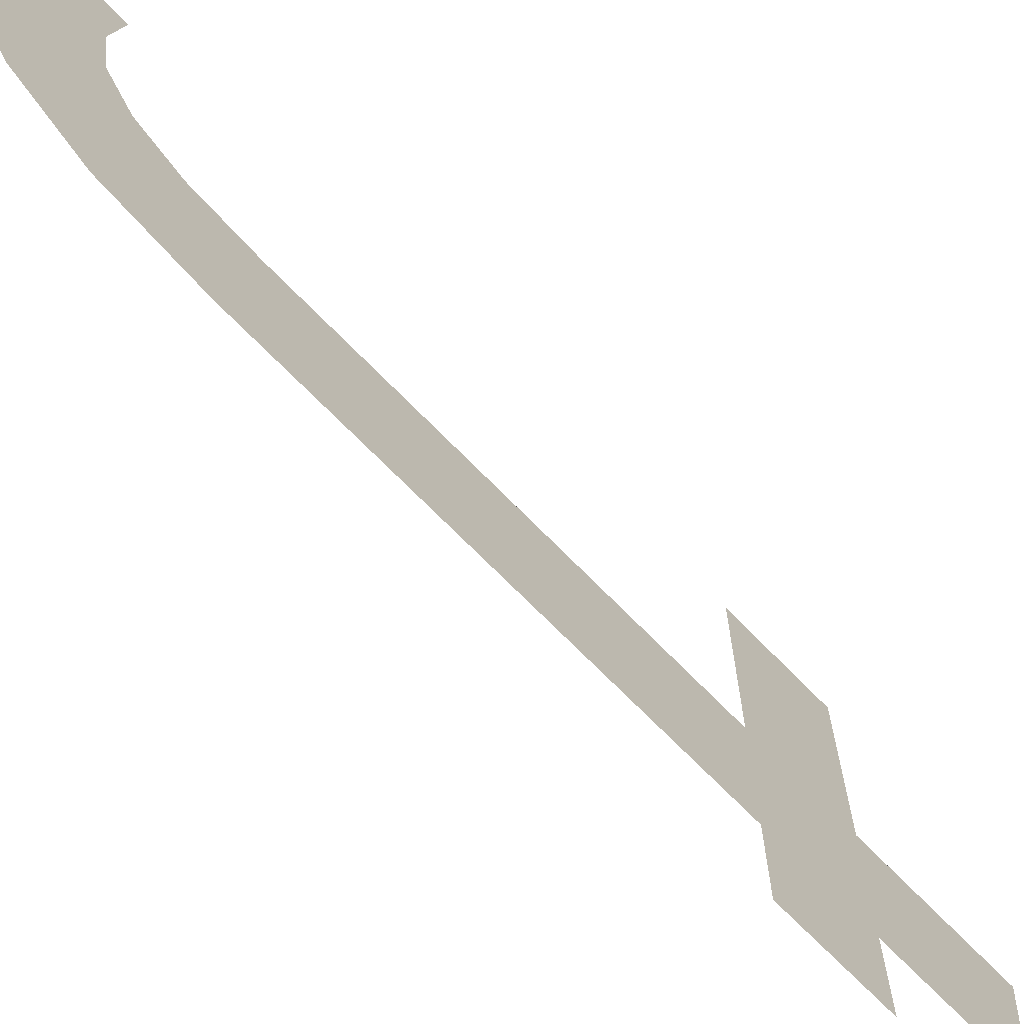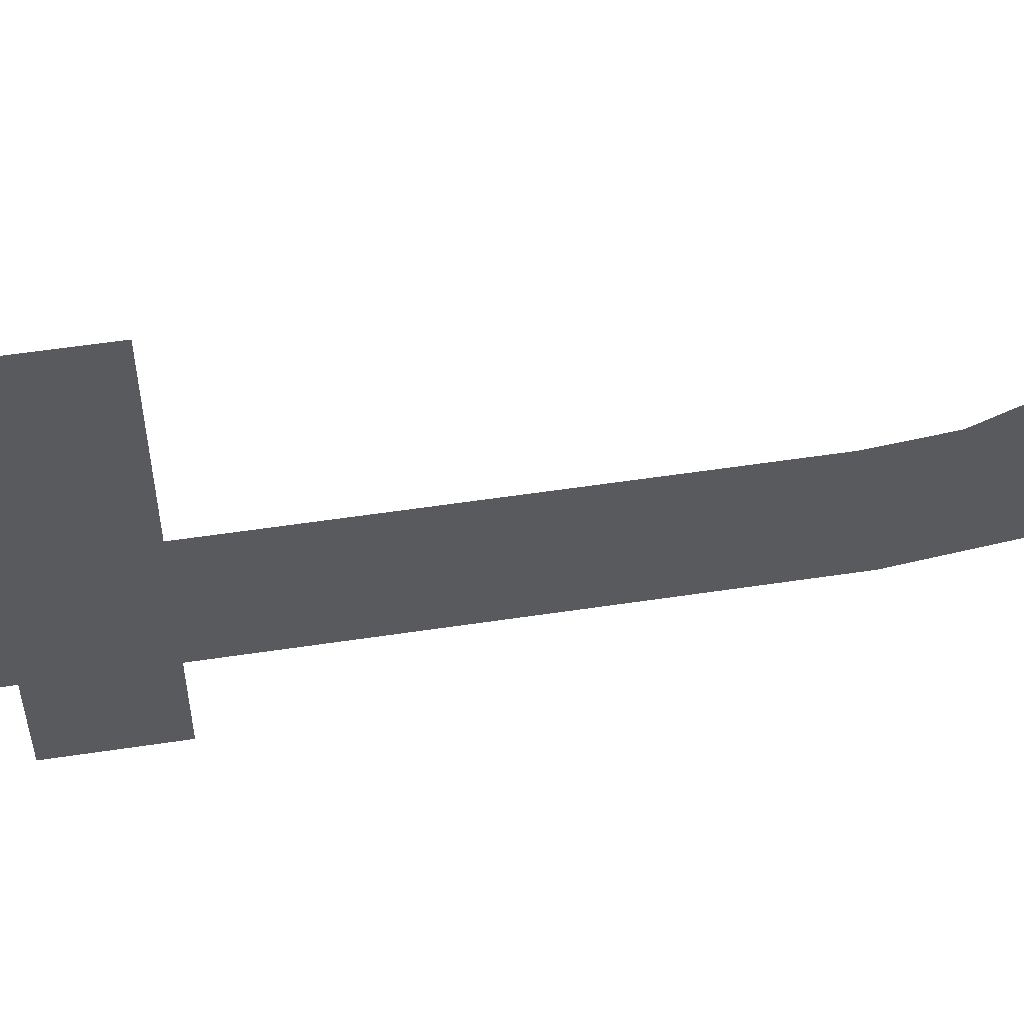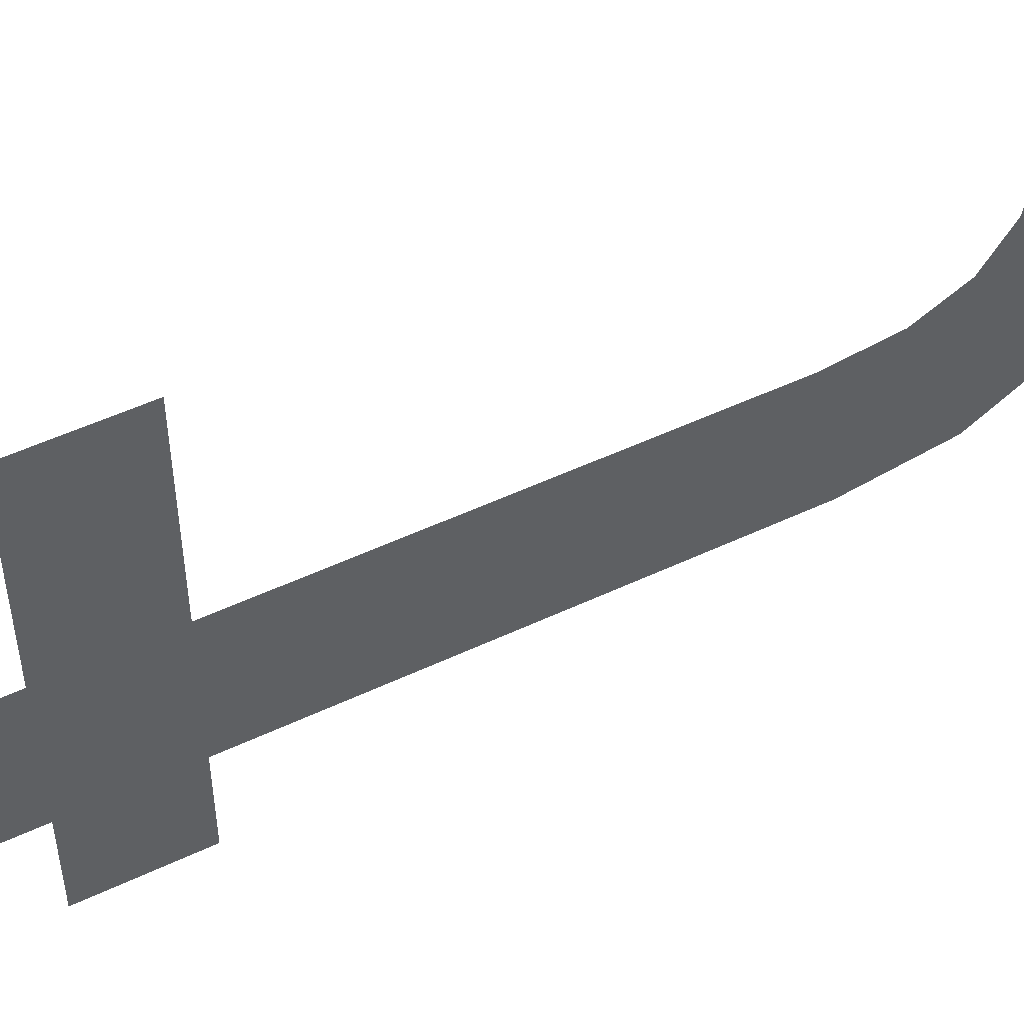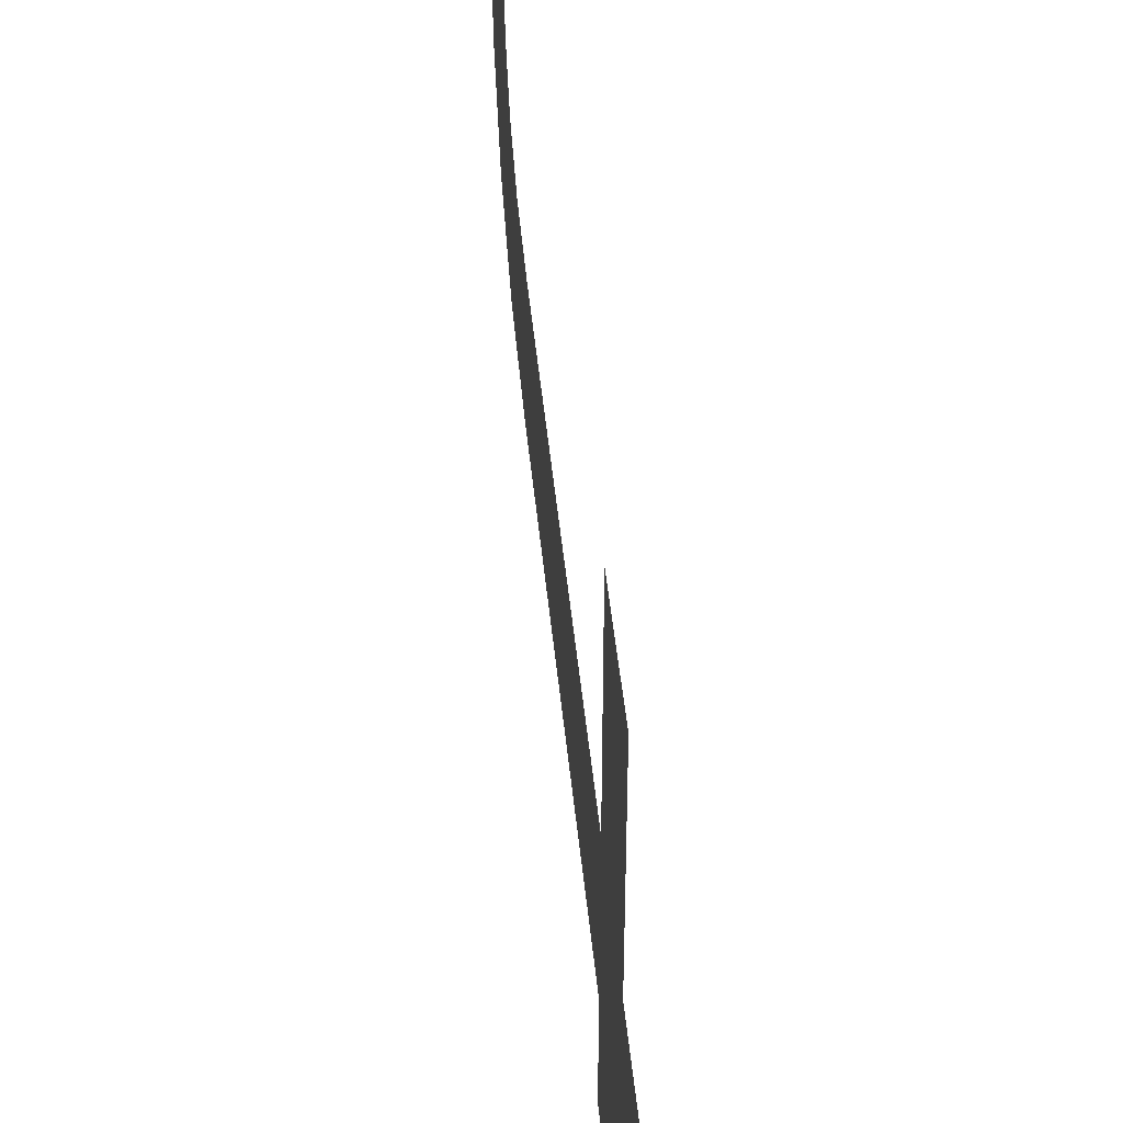
<metadata>
{"format":"obj","ext":"obj","renderer":"f3d","projection":"perspective","resolution":1024,"background":"white","views":[{"elev":-69.5,"azim":44.1,"up":"+Z"},{"elev":55.9,"azim":-99.0,"up":"+Z"},{"elev":50.9,"azim":-117.3,"up":"+Z"},{"elev":46.4,"azim":174.5,"up":"+Z"}]}
</metadata>
<code>
o mesh141/mesh141-geometry#mesh141-geometry
v -0.5145 -0.3892 -0.1989
v -0.5145 -0.3955 -0.2111
v -0.5145 -0.3892 -0.2111
v -0.5145 -0.3955 -0.1989
v -0.5145 -0.4214 -0.2111
v -0.5145 -0.3799 -0.2111
v -0.5145 -0.436 -0.2116
v -0.5145 -0.4332 -0.2159
v -0.5145 -0.4254 -0.2106
v -0.5145 -0.4288 -0.2186
v -0.5145 -0.4369 -0.2059
v -0.5145 -0.423 -0.2195
v -0.5145 -0.4283 -0.2091
v -0.5145 -0.3955 -0.2195
v -0.5145 -0.43 -0.2066
v -0.5145 -0.3892 -0.2195
v -0.5145 -0.4306 -0.2032
v -0.5145 -0.3807 -0.2195
v -0.5145 -0.3955 -0.2254
v -0.5145 -0.4359 -0.1991
v -0.5145 -0.3892 -0.2254
v -0.5145 -0.43 -0.1991
f 1 2 3
f 2 1 4
f 5 3 2
f 5 6 3
f 7 6 5
f 8 6 7
f 7 5 9
f 10 6 8
f 7 9 11
f 12 6 10
f 11 9 13
f 14 6 12
f 11 13 15
f 16 6 14
f 11 15 17
f 6 16 18
f 19 16 14
f 11 17 20
f 16 19 21
f 20 17 22
f 3 2 1
f 4 1 2
f 2 3 5
f 3 6 5
f 5 6 7
f 7 6 8
f 9 5 7
f 8 6 10
f 11 9 7
f 10 6 12
f 13 9 11
f 12 6 14
f 15 13 11
f 14 6 16
f 17 15 11
f 18 16 6
f 14 16 19
f 20 17 11
f 21 19 16
f 22 17 20

</code>
